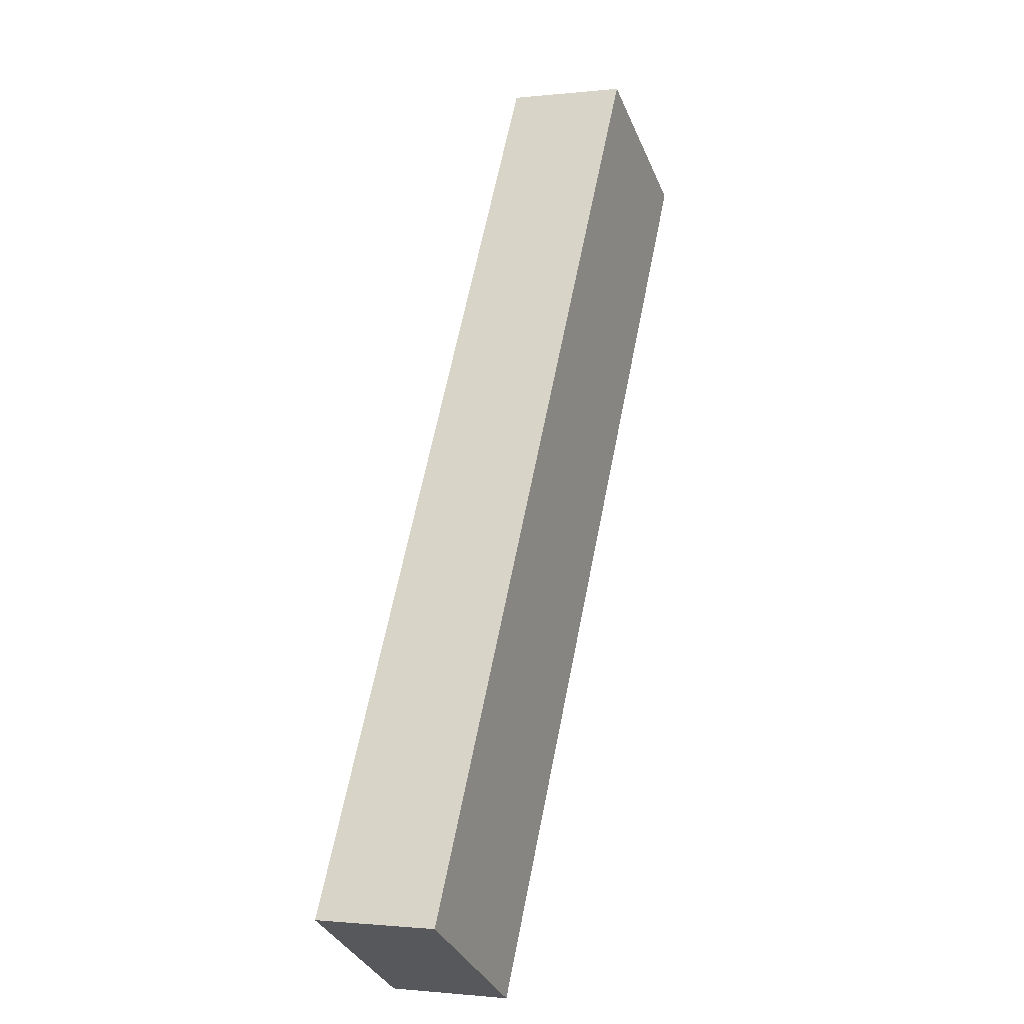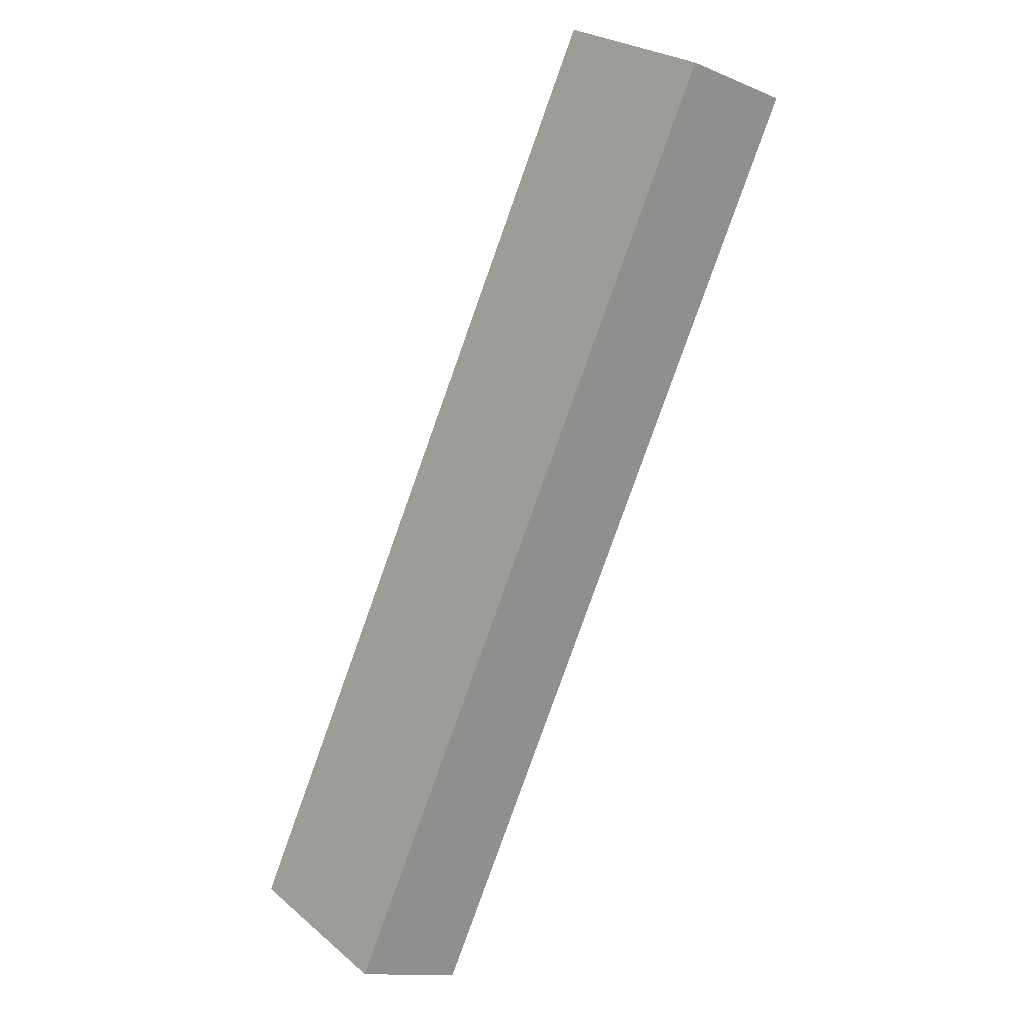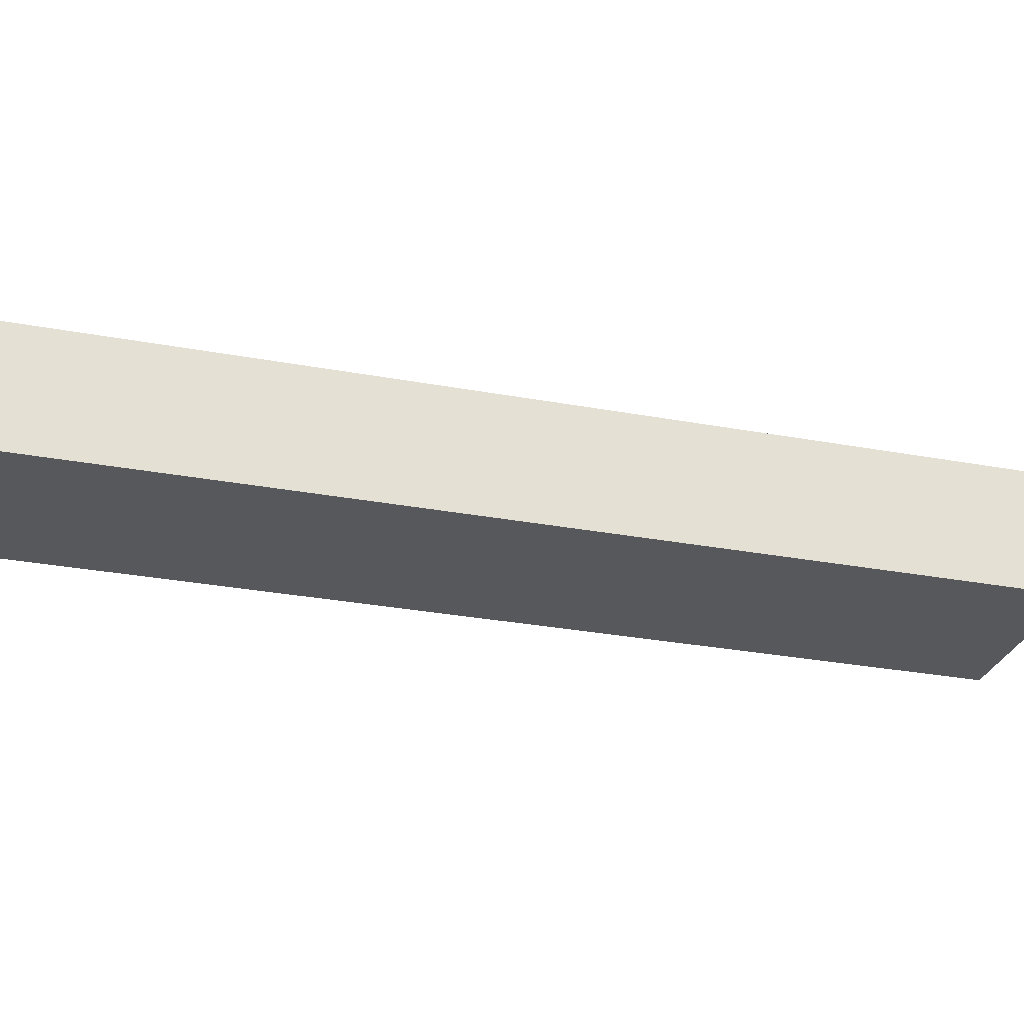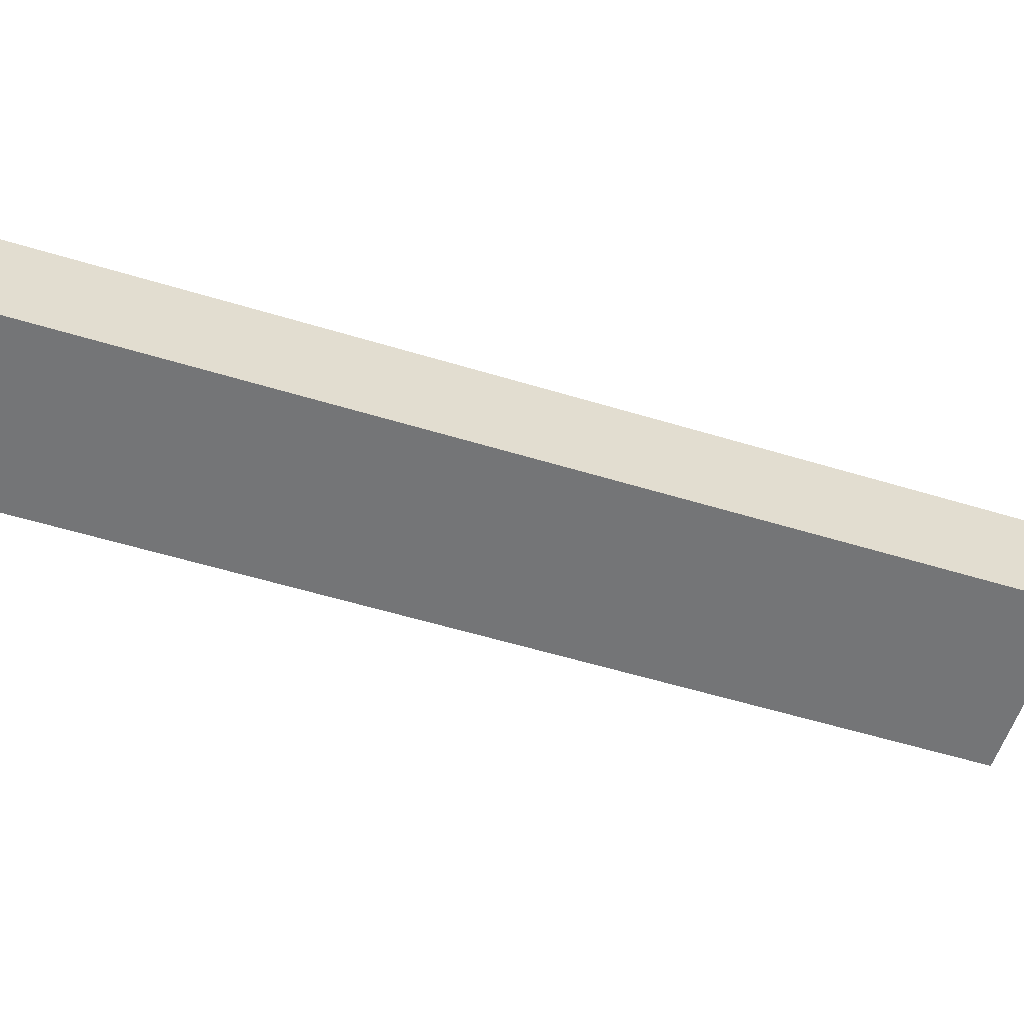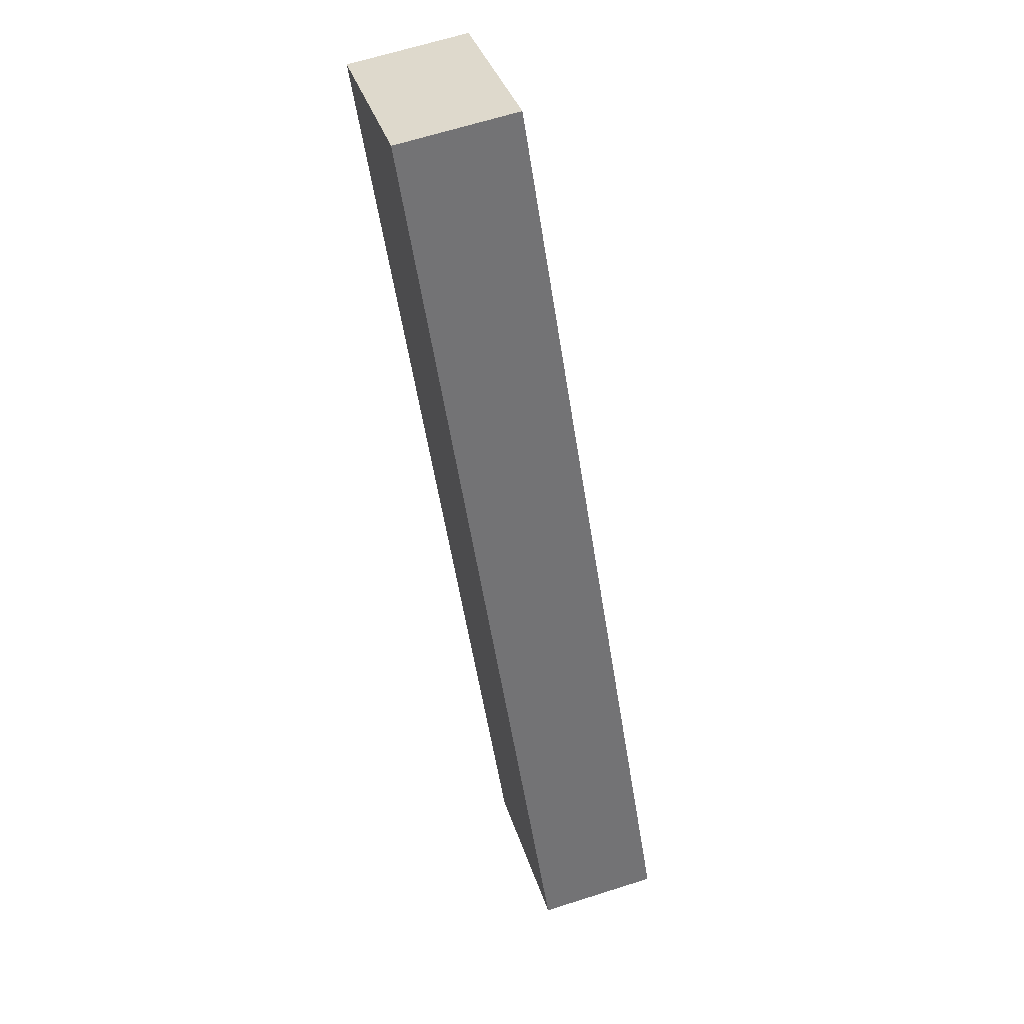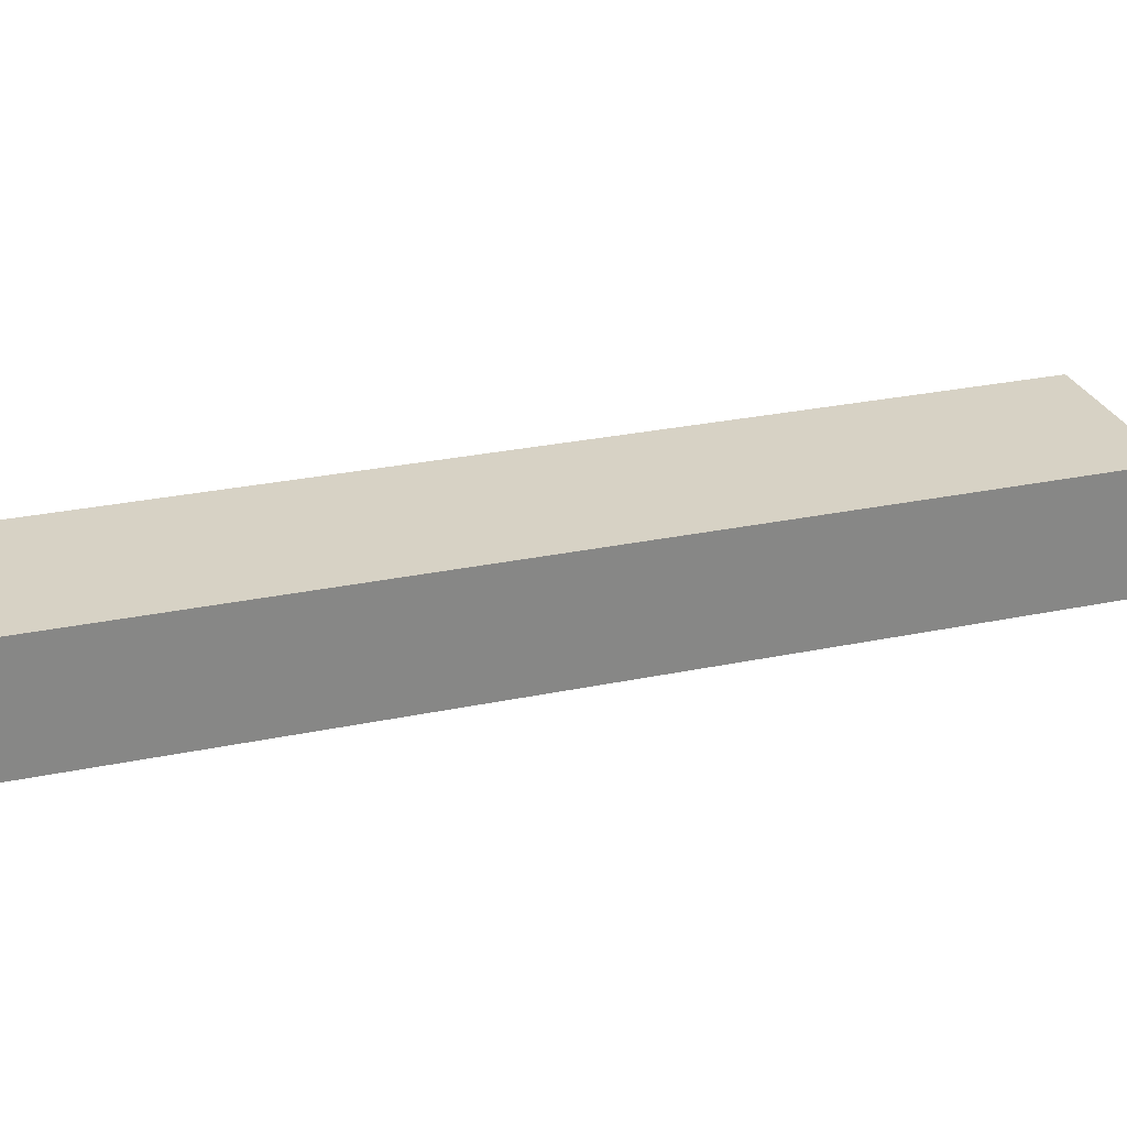
<metadata>
{"format":"obj","ext":"obj","renderer":"f3d","projection":"perspective","resolution":1024,"background":"white","views":[{"elev":-1.1,"azim":112.7,"up":"+Z"},{"elev":-13.2,"azim":-133.0,"up":"+Z"},{"elev":-28.1,"azim":-135.5,"up":"+Y"},{"elev":-56.5,"azim":42.9,"up":"+Y"},{"elev":64.9,"azim":72.2,"up":"+Z"},{"elev":27.3,"azim":42.5,"up":"+Y"}]}
</metadata>
<code>
v  0.33 3.21 0.186
v  3.94 3.21 -6.969
v  0 3.21 1.966e-16
v  12.82 3.21 -22.68
v  17.21 3.21 -20.19
v  9.745 3.21 -6.969
v  4.405 3.21 2.486
v  17.21 1.236e-15 -20.19
v  12.82 1.388e-15 -22.68
v  3.94 4.267e-16 -6.969
v  0 0 0
v  4.405 -1.522e-16 2.486
v  0.33 -1.139e-17 0.186
v  9.745 4.267e-16 -6.969
g defaultobject
f 1 2 3
f 2 1 4
f 4 1 5
f 5 1 6
f 6 1 7
f 8 4 5
f 4 8 9
f 9 2 4
f 2 9 10
f 2 10 3
f 3 10 11
f 11 1 3
f 1 11 7
f 7 11 12
f 12 11 13
f 6 8 5
f 8 6 14
f 14 6 7
f 14 7 12
f 10 13 11
f 13 10 12
f 12 10 14
f 14 10 9
f 14 9 8

</code>
